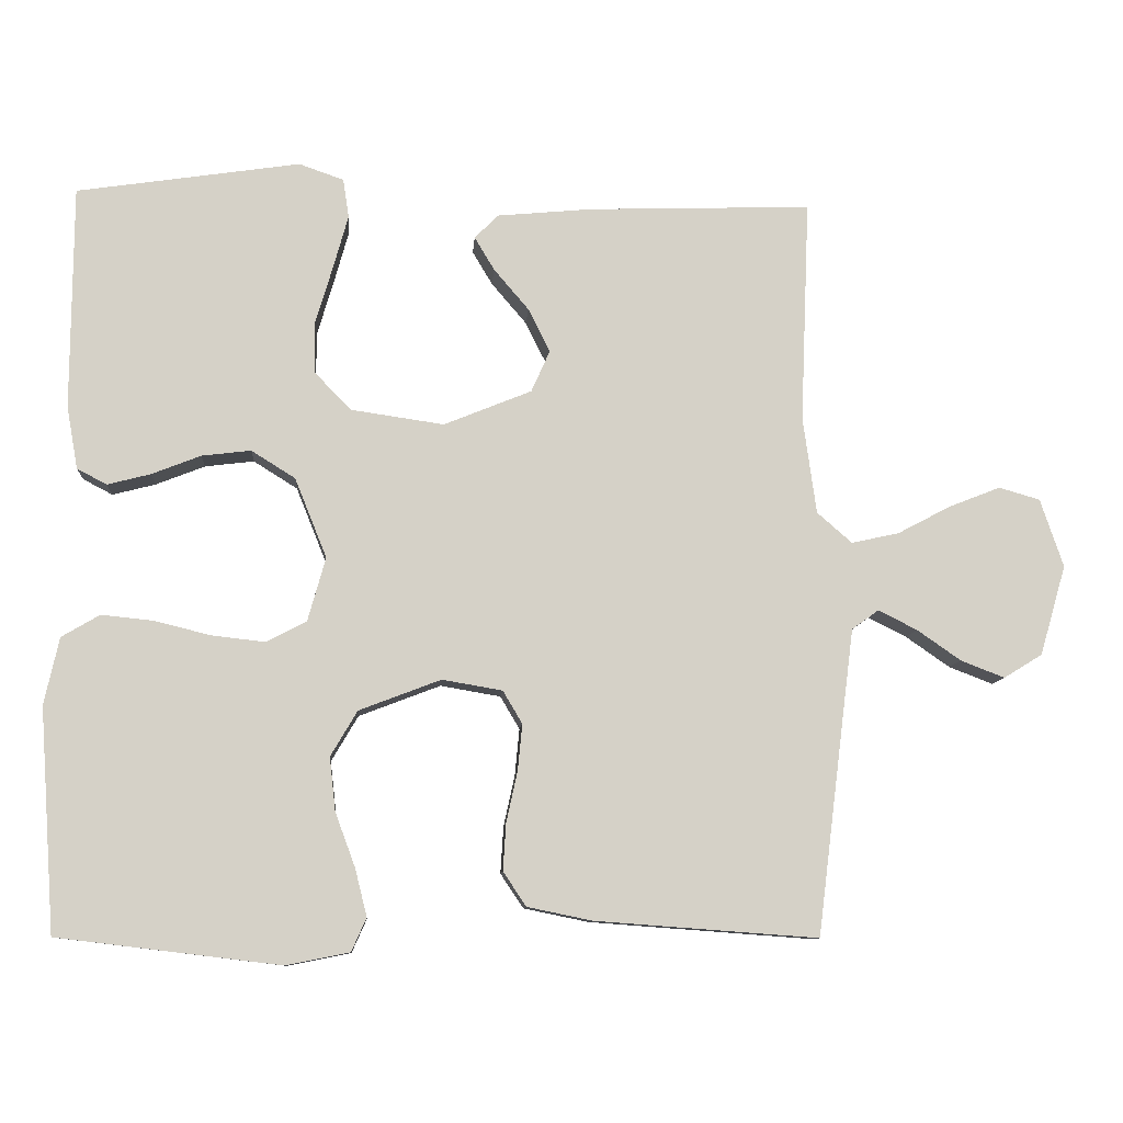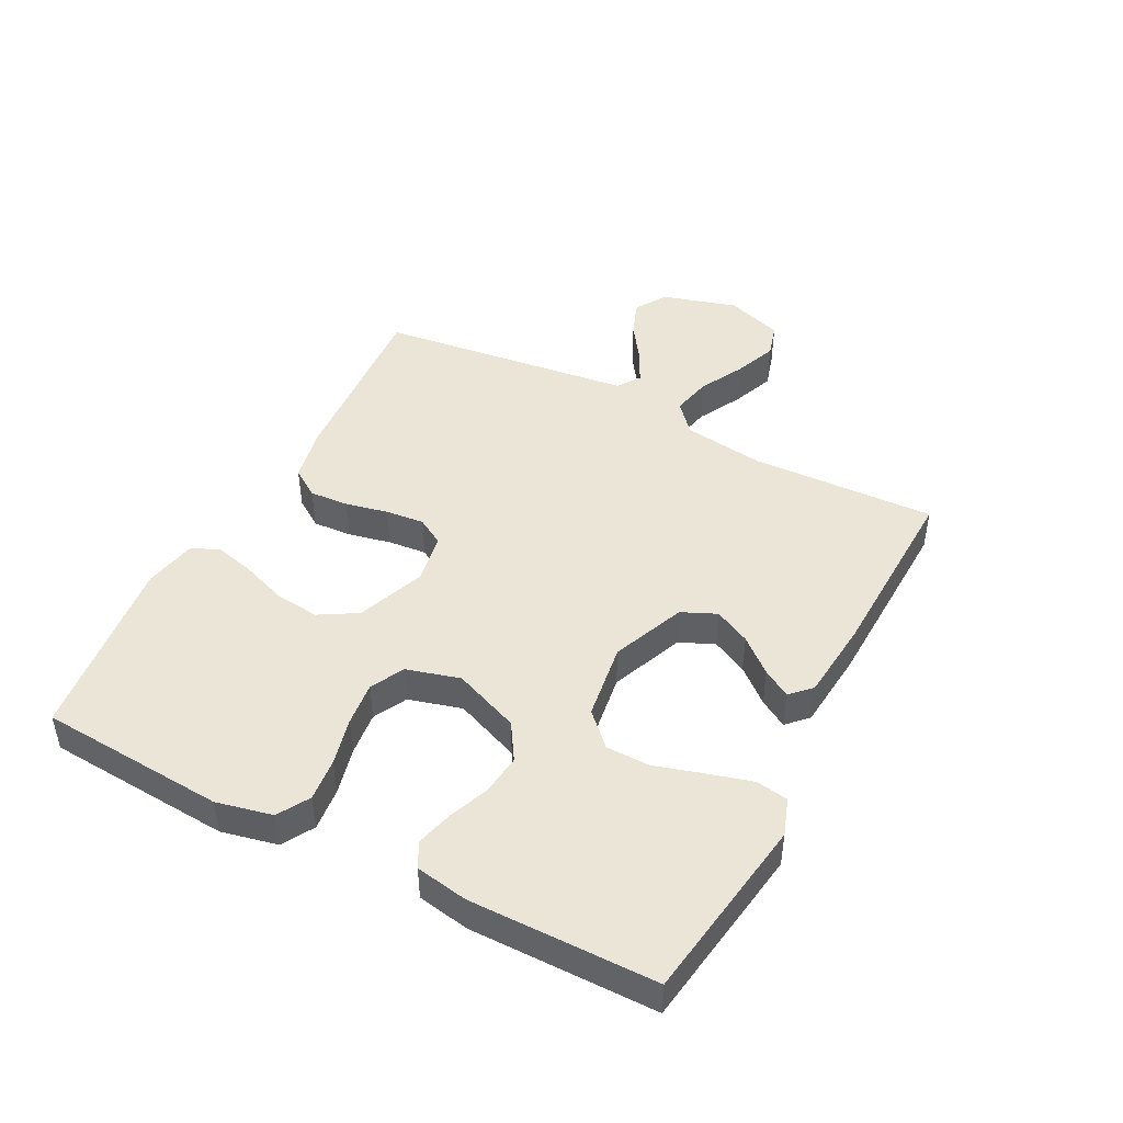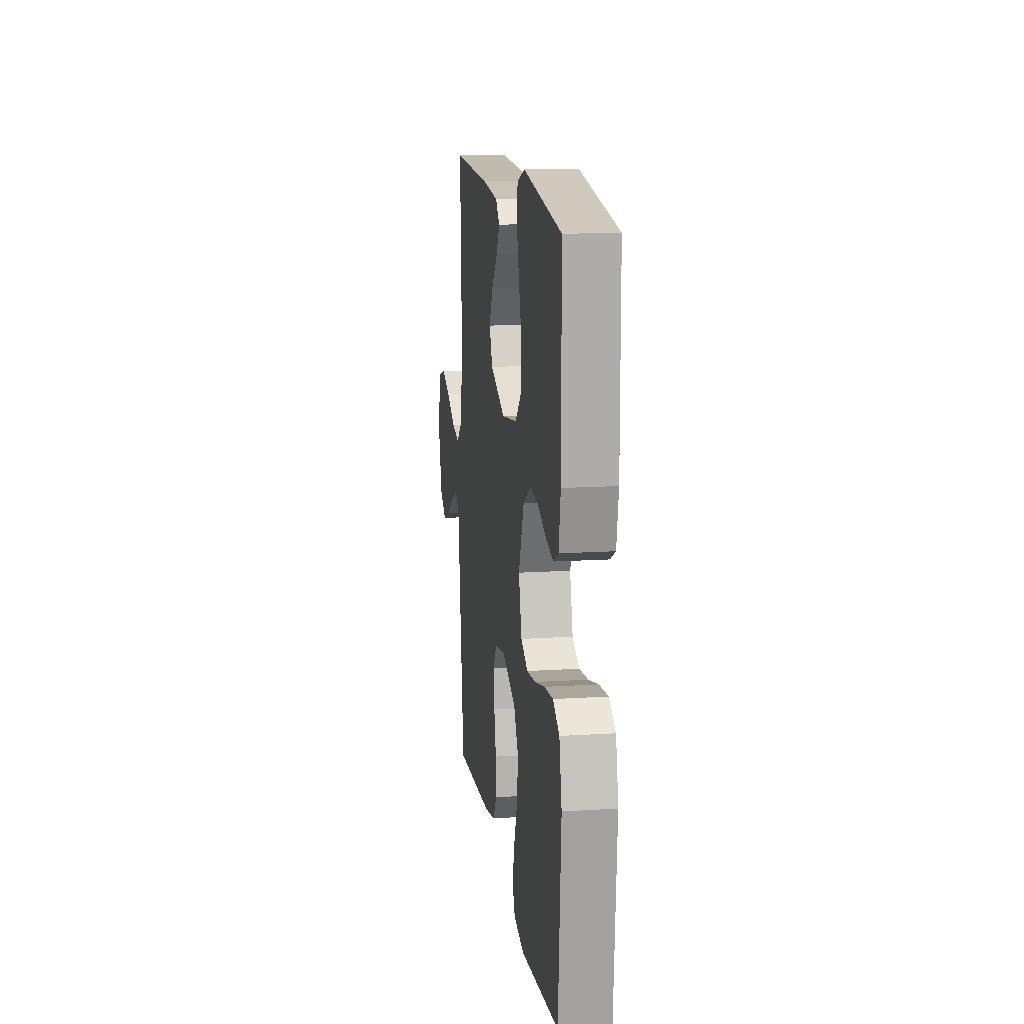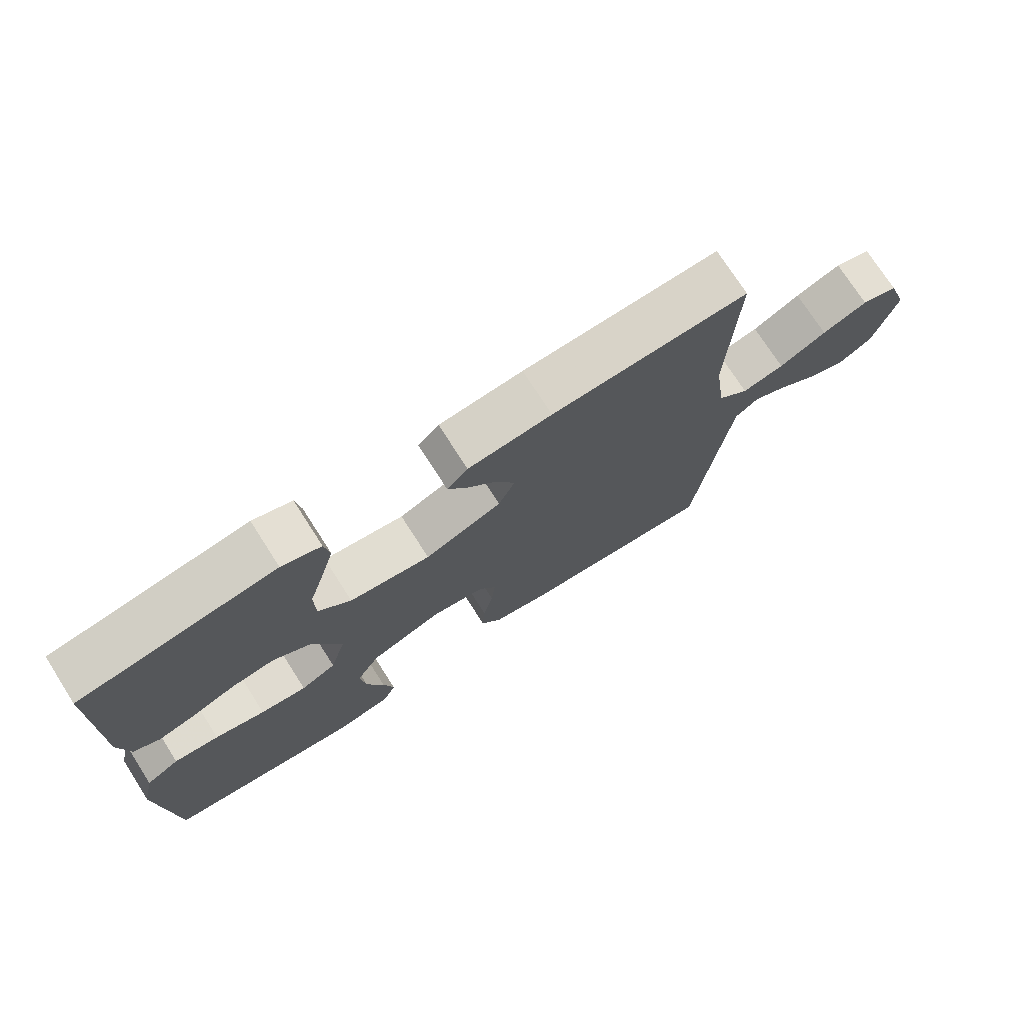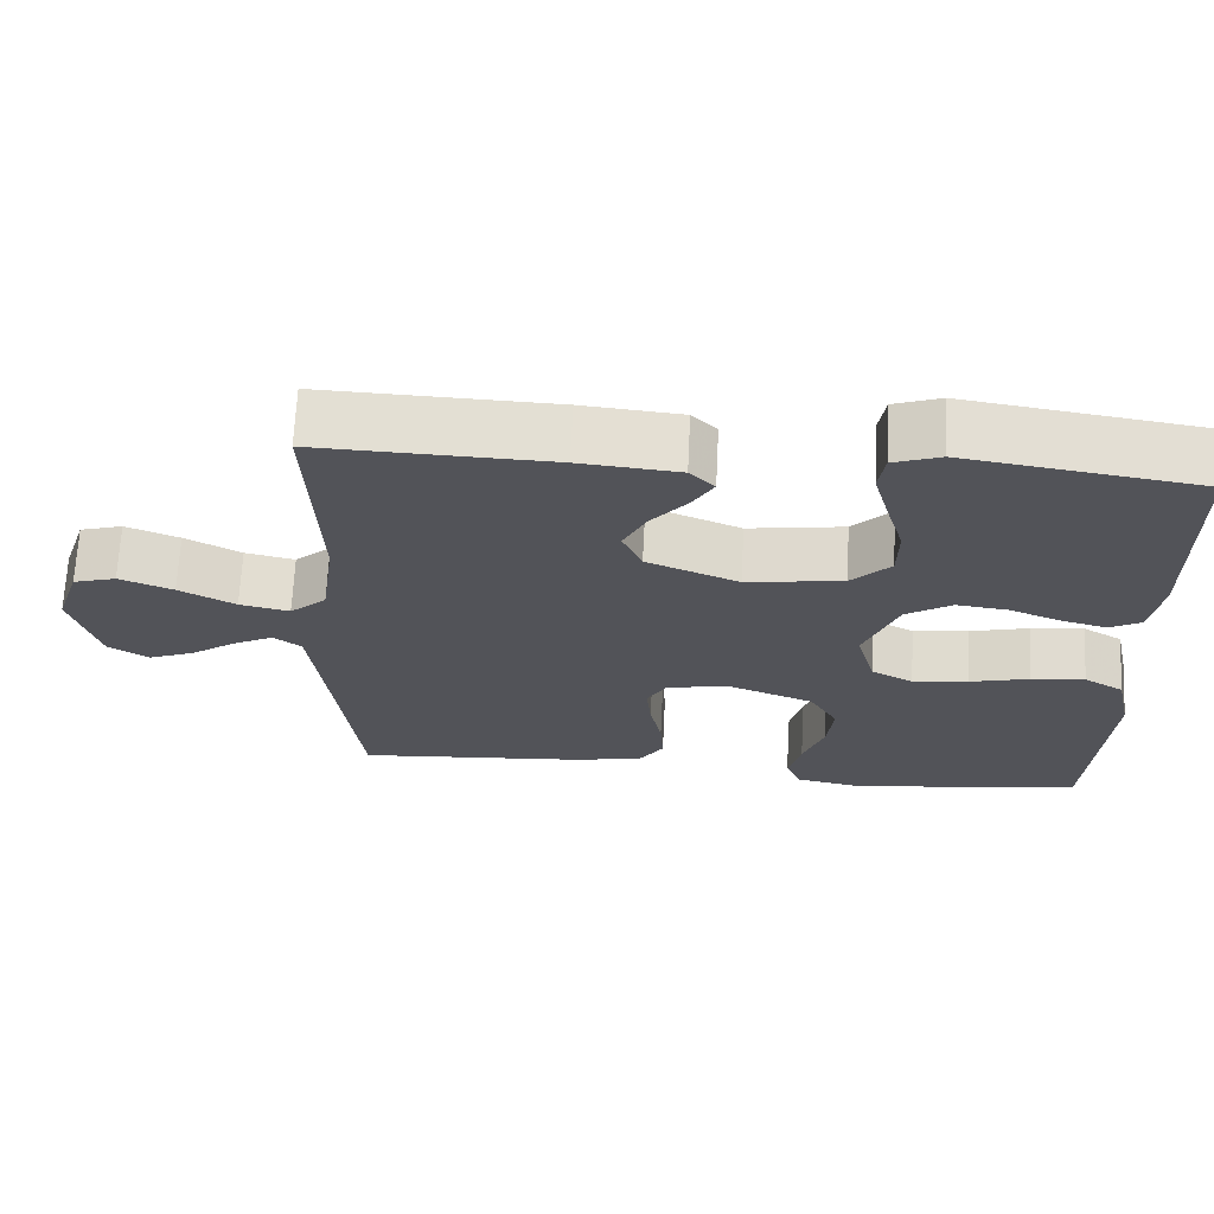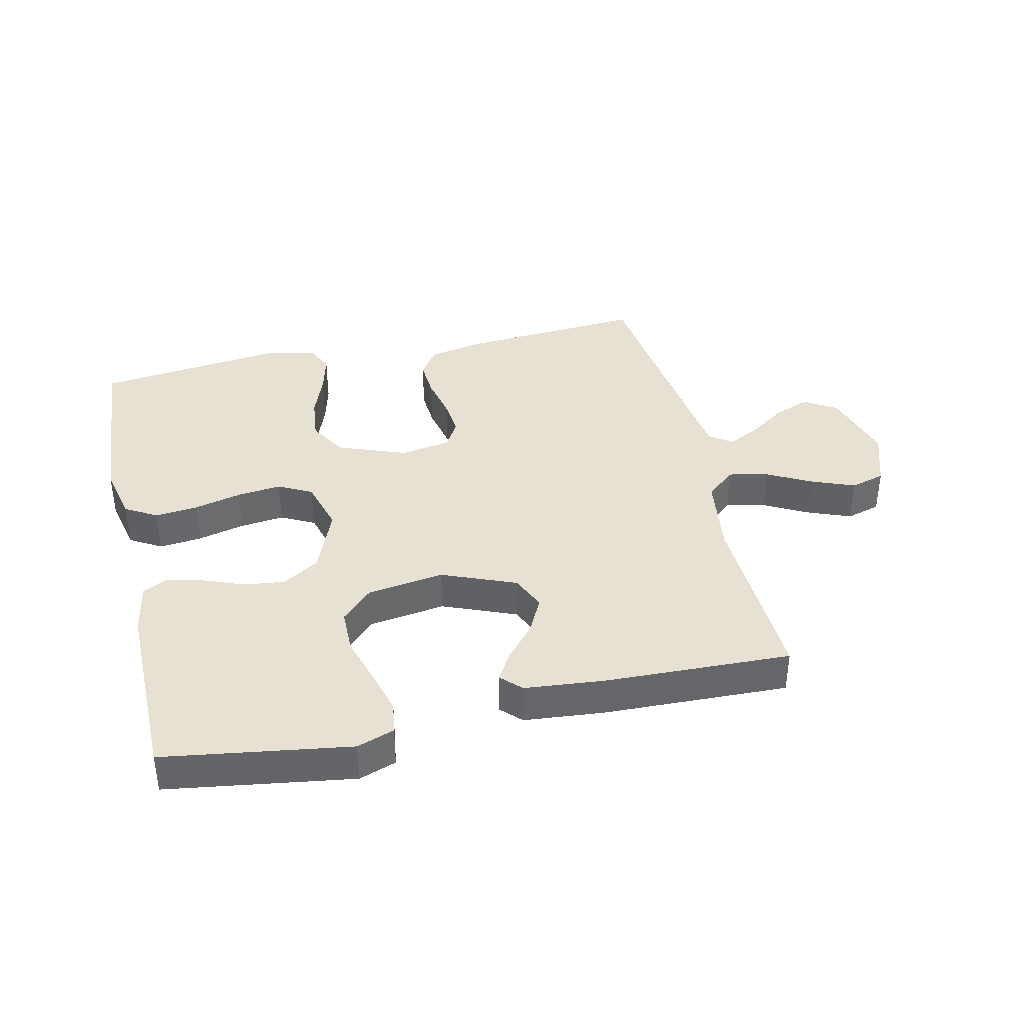
<metadata>
{"format":"obj","ext":"obj","renderer":"f3d","projection":"perspective","resolution":1024,"background":"white","views":[{"elev":-9.6,"azim":-4.1,"up":"+Z"},{"elev":45.8,"azim":-62.6,"up":"+Y"},{"elev":14.1,"azim":-98.0,"up":"+Z"},{"elev":74.1,"azim":-32.6,"up":"+Z"},{"elev":67.4,"azim":-177.2,"up":"+Z"},{"elev":38.7,"azim":-12.8,"up":"+Y"}]}
</metadata>
<code>
v -0.5 0.07 -0.5
v -0.521 0.07 -0.2
v -0.501 0.07 -0.11
v -0.45 0.07 -0.08
v -0.381 0.07 -0.087
v -0.304 0.07 -0.106
v -0.233 0.07 -0.114
v -0.179 0.07 -0.086
v -0.155 0.07 0
v -0.198 0.07 0.107
v -0.257 0.07 0.144
v -0.323 0.07 0.136
v -0.389 0.07 0.11
v -0.447 0.07 0.095
v -0.487 0.07 0.116
v -0.502 0.07 0.2
v -0.5 0.07 0.5
v -0.2 0.07 0.545
v -0.14 0.07 0.524
v -0.132 0.07 0.472
v -0.152 0.07 0.4
v -0.175 0.07 0.323
v -0.174 0.07 0.252
v -0.124 0.07 0.202
v 0 0.07 0.184
v 0.118 0.07 0.232
v 0.143 0.07 0.288
v 0.114 0.07 0.346
v 0.067 0.07 0.401
v 0.04 0.07 0.446
v 0.072 0.07 0.478
v 0.2 0.07 0.49
v 0.5 0.07 0.5
v 0.488 0.07 0.2
v 0.506 0.07 0.07
v 0.553 0.07 0.029
v 0.617 0.07 0.043
v 0.689 0.07 0.081
v 0.758 0.07 0.108
v 0.813 0.07 0.092
v 0.844 0.07 0
v 0.809 0.07 -0.121
v 0.757 0.07 -0.153
v 0.698 0.07 -0.13
v 0.639 0.07 -0.089
v 0.587 0.07 -0.063
v 0.551 0.07 -0.089
v 0.537 0.07 -0.2
v 0.5 0.07 -0.5
v 0.2 0.07 -0.478
v 0.113 0.07 -0.46
v 0.082 0.07 -0.414
v 0.086 0.07 -0.351
v 0.101 0.07 -0.282
v 0.107 0.07 -0.22
v 0.081 0.07 -0.176
v 0 0.07 -0.162
v -0.11 0.07 -0.204
v -0.146 0.07 -0.265
v -0.138 0.07 -0.337
v -0.111 0.07 -0.41
v -0.095 0.07 -0.474
v -0.115 0.07 -0.519
v -0.2 0.07 -0.536
v -0.5 0 -0.5
v -0.521 0 -0.2
v -0.501 0 -0.11
v -0.45 0 -0.08
v -0.381 0 -0.087
v -0.304 0 -0.106
v -0.233 0 -0.114
v -0.179 0 -0.086
v -0.155 0 0
v -0.198 0 0.107
v -0.257 0 0.144
v -0.323 0 0.136
v -0.389 0 0.11
v -0.447 0 0.095
v -0.487 0 0.116
v -0.502 0 0.2
v -0.5 0 0.5
v -0.2 0 0.545
v -0.14 0 0.524
v -0.132 0 0.472
v -0.152 0 0.4
v -0.175 0 0.323
v -0.174 0 0.252
v -0.124 0 0.202
v 0 0 0.184
v 0.118 0 0.232
v 0.143 0 0.288
v 0.114 0 0.346
v 0.067 0 0.401
v 0.04 0 0.446
v 0.072 0 0.478
v 0.2 0 0.49
v 0.5 0 0.5
v 0.488 0 0.2
v 0.506 0 0.07
v 0.553 0 0.029
v 0.617 0 0.043
v 0.689 0 0.081
v 0.758 0 0.108
v 0.813 0 0.092
v 0.844 0 0
v 0.809 0 -0.121
v 0.757 0 -0.153
v 0.698 0 -0.13
v 0.639 0 -0.089
v 0.587 0 -0.063
v 0.551 0 -0.089
v 0.537 0 -0.2
v 0.5 0 -0.5
v 0.2 0 -0.478
v 0.113 0 -0.46
v 0.082 0 -0.414
v 0.086 0 -0.351
v 0.101 0 -0.282
v 0.107 0 -0.22
v 0.081 0 -0.176
v 0 0 -0.162
v -0.11 0 -0.204
v -0.146 0 -0.265
v -0.138 0 -0.337
v -0.111 0 -0.41
v -0.095 0 -0.474
v -0.115 0 -0.519
v -0.2 0 -0.536
f 4 5 6
f 3 4 6
f 2 3 6
f 1 2 6
f 64 1 6
f 63 64 6
f 62 63 6
f 61 62 6
f 60 61 6
f 59 60 6 7
f 58 59 7 8
f 57 58 8 9
f 56 57 9 10
f 52 53 54
f 51 52 54
f 50 51 54
f 49 50 54
f 48 49 54
f 47 48 54 55
f 46 47 55 56
f 43 44 45
f 42 43 45
f 41 42 45
f 40 41 45
f 39 40 45
f 38 39 45
f 37 38 45
f 36 37 45 46
f 46 56 10
f 36 46 10
f 35 36 10
f 32 33 34
f 31 32 34
f 30 31 34
f 29 30 34
f 28 29 34
f 27 28 34 35
f 20 21 22
f 19 20 22
f 18 19 22
f 17 18 22
f 16 17 22
f 15 16 22
f 14 15 22
f 13 14 22
f 12 13 22
f 11 12 22 23
f 10 11 23 24
f 26 27 35
f 25 26 35
f 10 24 25 35
f 70 69 68
f 70 68 67
f 70 67 66
f 70 66 65
f 70 65 128
f 70 128 127
f 70 127 126
f 70 126 125
f 70 125 124
f 71 70 124 123
f 72 71 123 122
f 73 72 122 121
f 74 73 121 120
f 118 117 116
f 118 116 115
f 118 115 114
f 118 114 113
f 118 113 112
f 119 118 112 111
f 120 119 111 110
f 109 108 107
f 109 107 106
f 109 106 105
f 109 105 104
f 109 104 103
f 109 103 102
f 109 102 101
f 110 109 101 100
f 74 120 110
f 74 110 100
f 74 100 99
f 98 97 96
f 98 96 95
f 98 95 94
f 98 94 93
f 98 93 92
f 99 98 92 91
f 86 85 84
f 86 84 83
f 86 83 82
f 86 82 81
f 86 81 80
f 86 80 79
f 86 79 78
f 86 78 77
f 86 77 76
f 87 86 76 75
f 88 87 75 74
f 99 91 90
f 99 90 89
f 99 89 88 74
f 1 65 66 2
f 2 66 67 3
f 3 67 68 4
f 4 68 69 5
f 5 69 70 6
f 6 70 71 7
f 7 71 72 8
f 8 72 73 9
f 9 73 74 10
f 10 74 75 11
f 11 75 76 12
f 12 76 77 13
f 13 77 78 14
f 14 78 79 15
f 15 79 80 16
f 16 80 81 17
f 17 81 82 18
f 18 82 83 19
f 19 83 84 20
f 20 84 85 21
f 21 85 86 22
f 22 86 87 23
f 23 87 88 24
f 24 88 89 25
f 25 89 90 26
f 26 90 91 27
f 27 91 92 28
f 28 92 93 29
f 29 93 94 30
f 30 94 95 31
f 31 95 96 32
f 32 96 97 33
f 33 97 98 34
f 34 98 99 35
f 35 99 100 36
f 36 100 101 37
f 37 101 102 38
f 38 102 103 39
f 39 103 104 40
f 40 104 105 41
f 41 105 106 42
f 42 106 107 43
f 43 107 108 44
f 44 108 109 45
f 45 109 110 46
f 46 110 111 47
f 47 111 112 48
f 48 112 113 49
f 49 113 114 50
f 50 114 115 51
f 51 115 116 52
f 52 116 117 53
f 53 117 118 54
f 54 118 119 55
f 55 119 120 56
f 56 120 121 57
f 57 121 122 58
f 58 122 123 59
f 59 123 124 60
f 60 124 125 61
f 61 125 126 62
f 62 126 127 63
f 63 127 128 64
f 64 128 65 1

</code>
